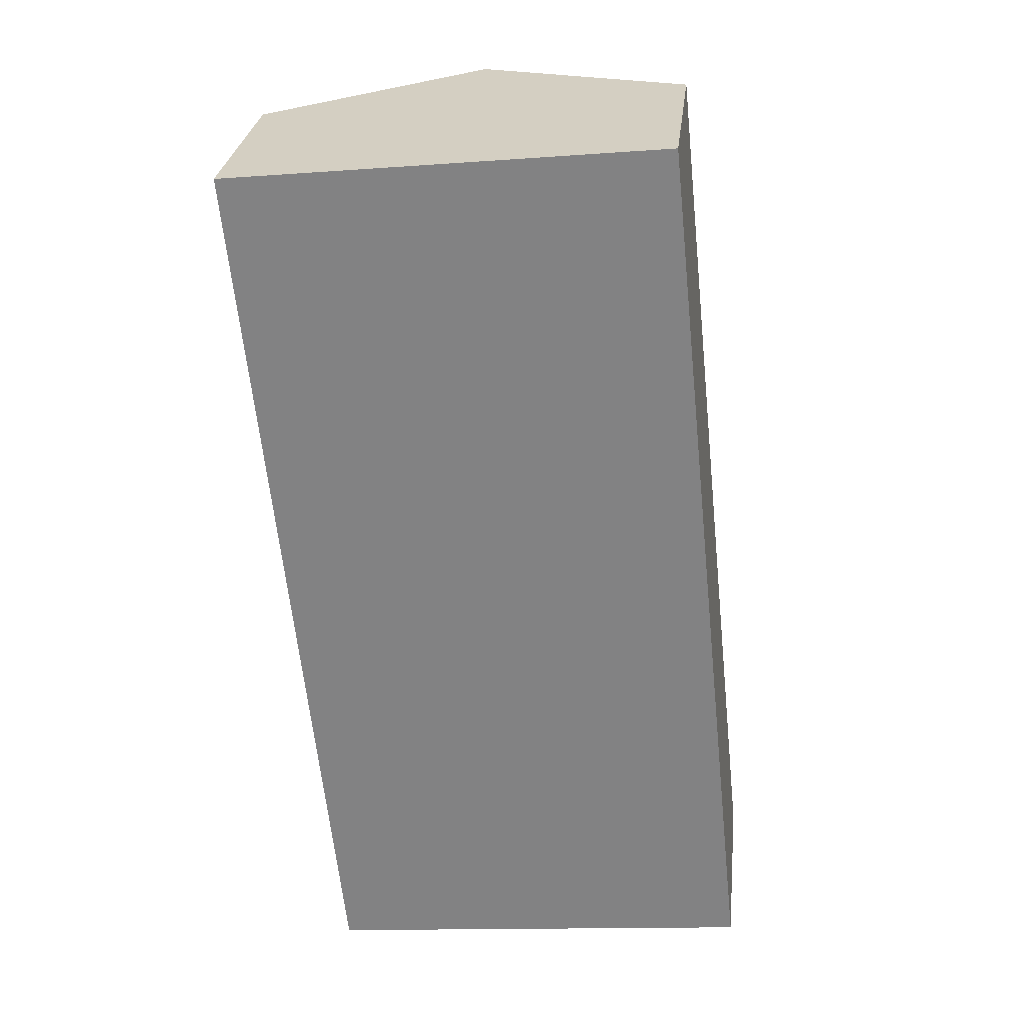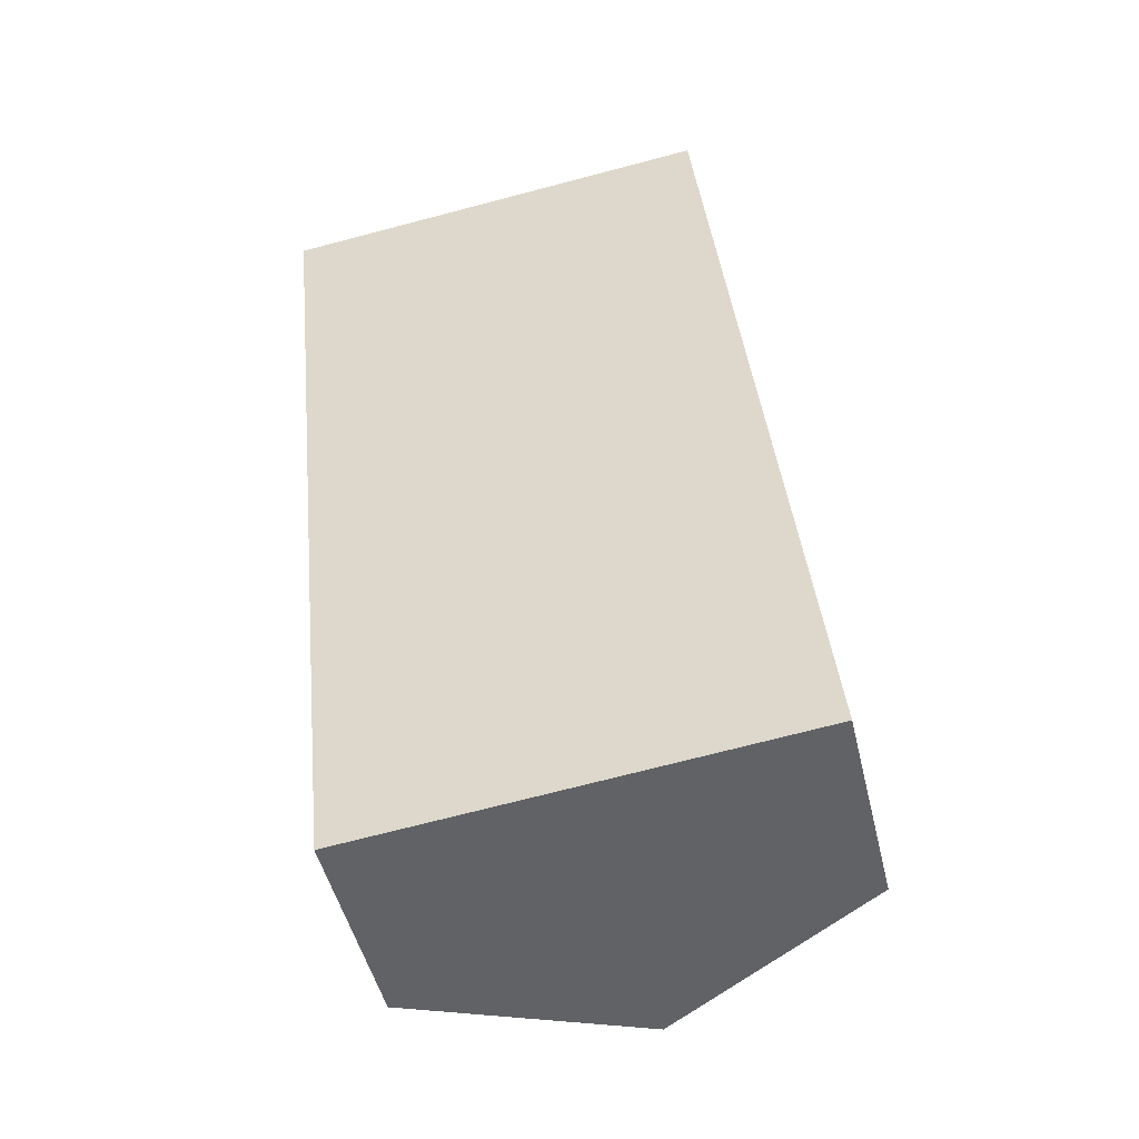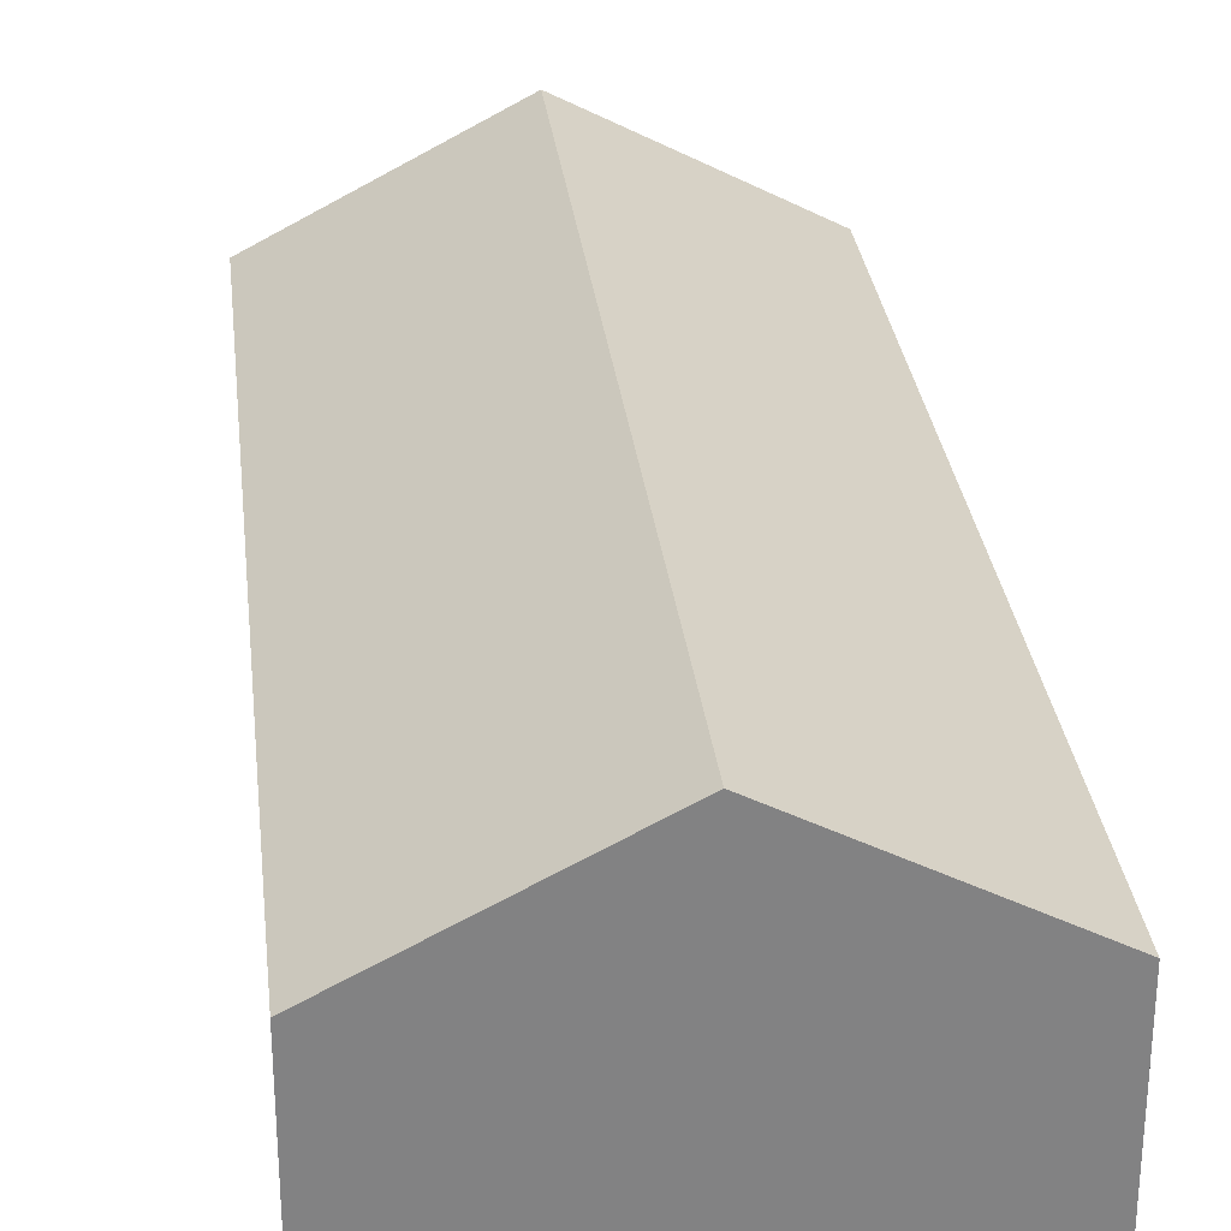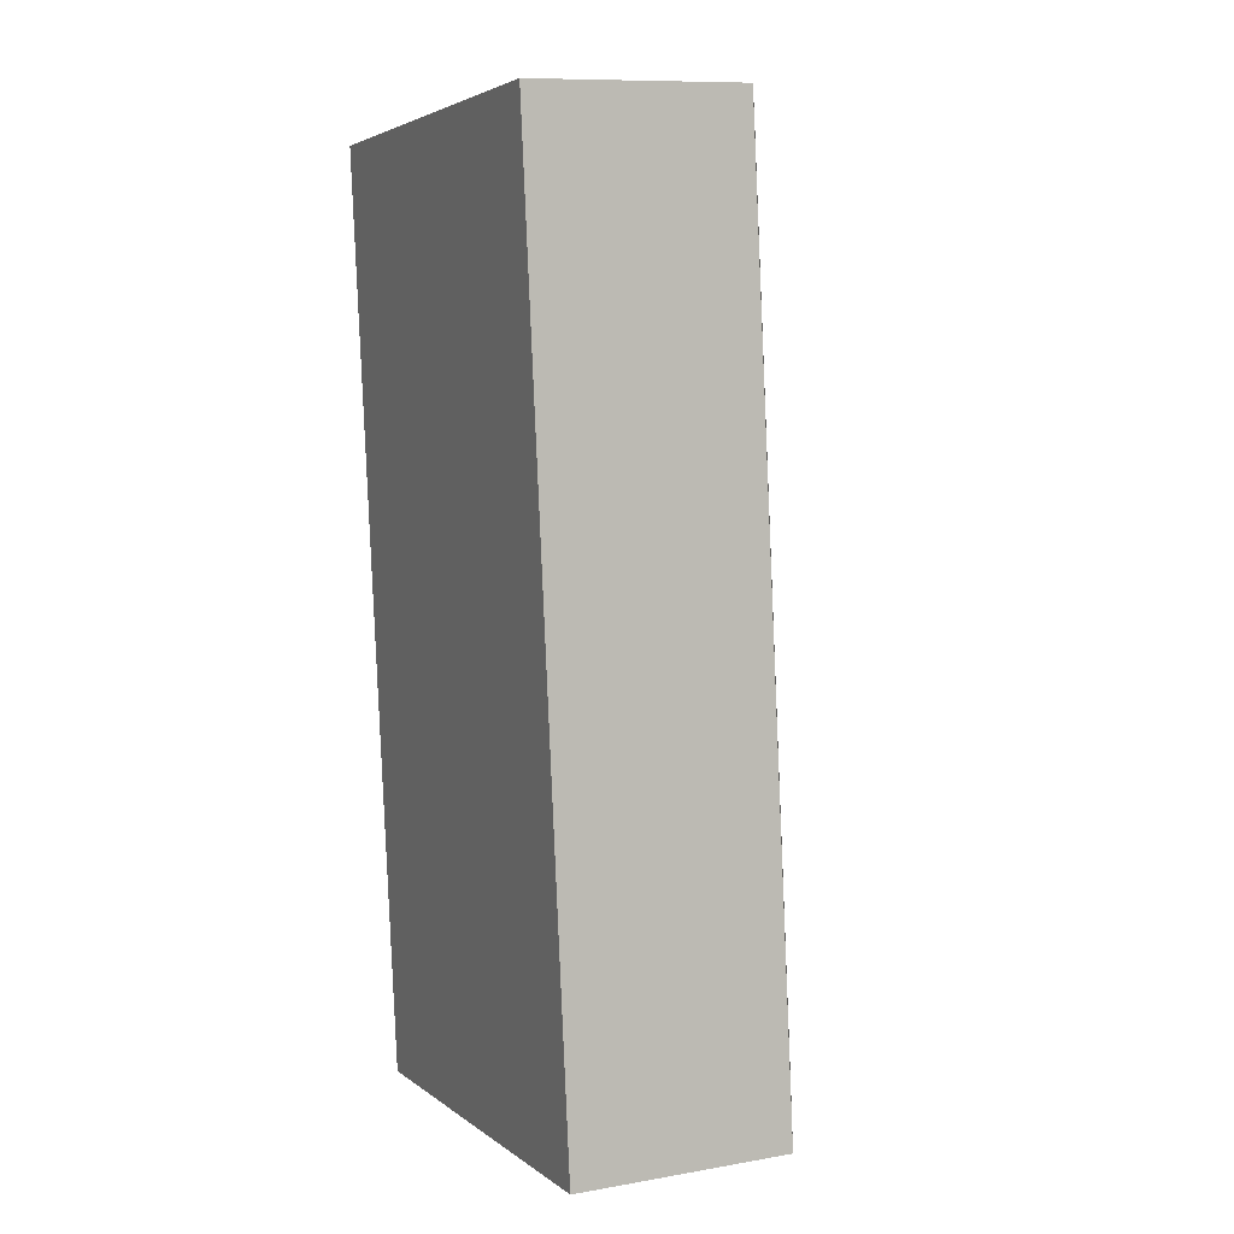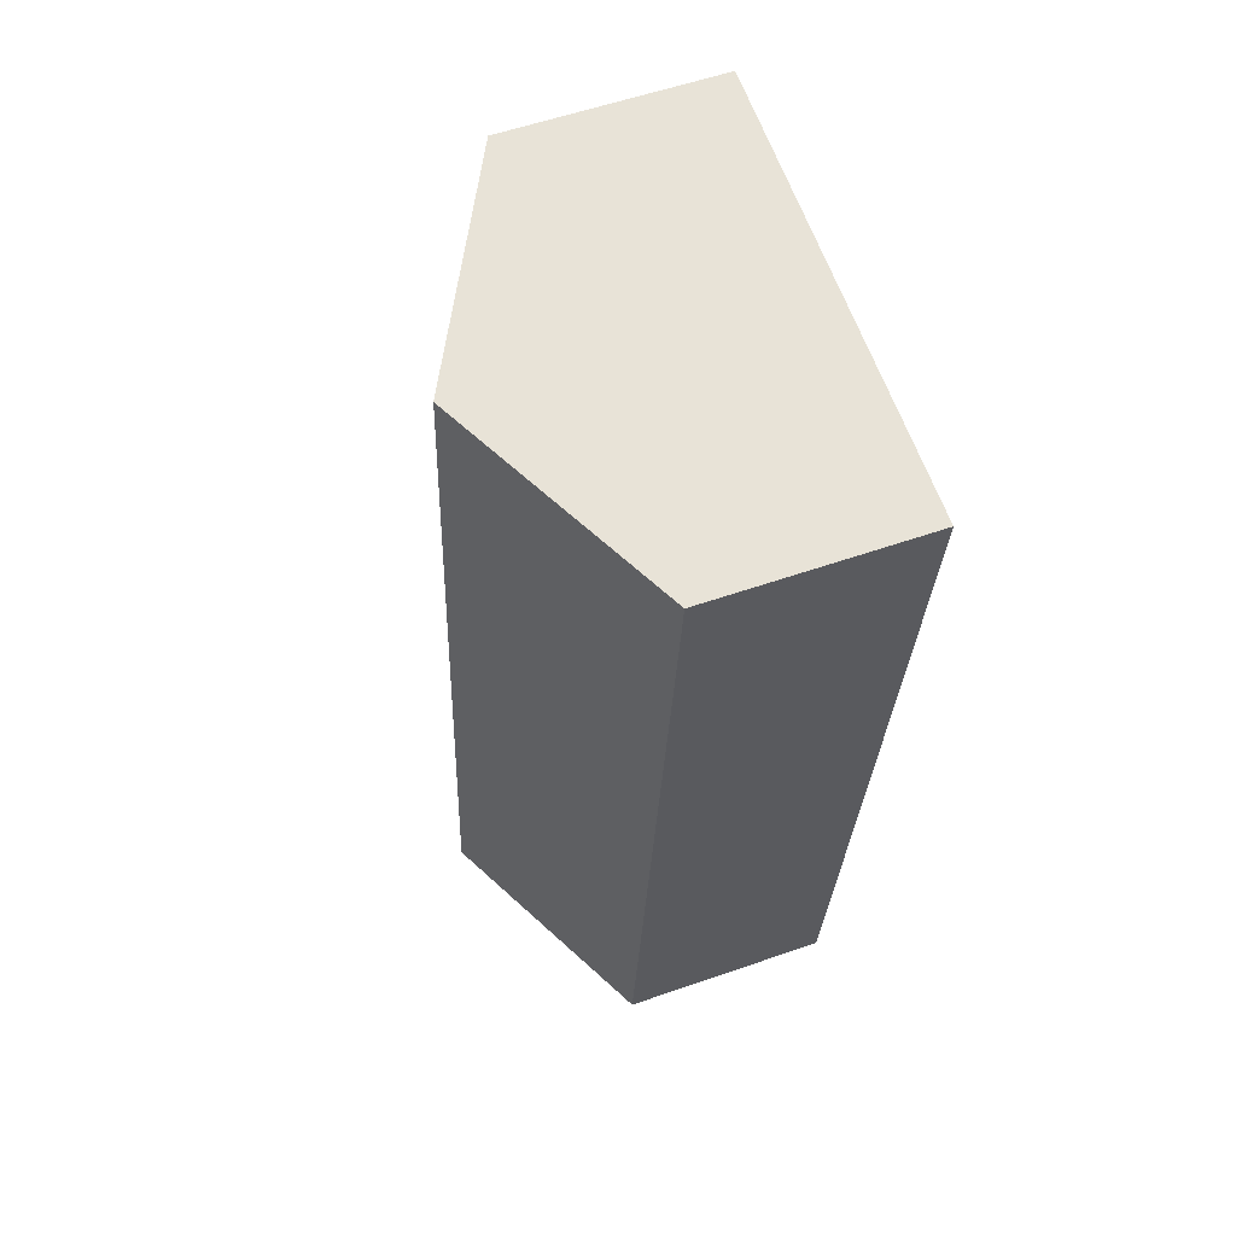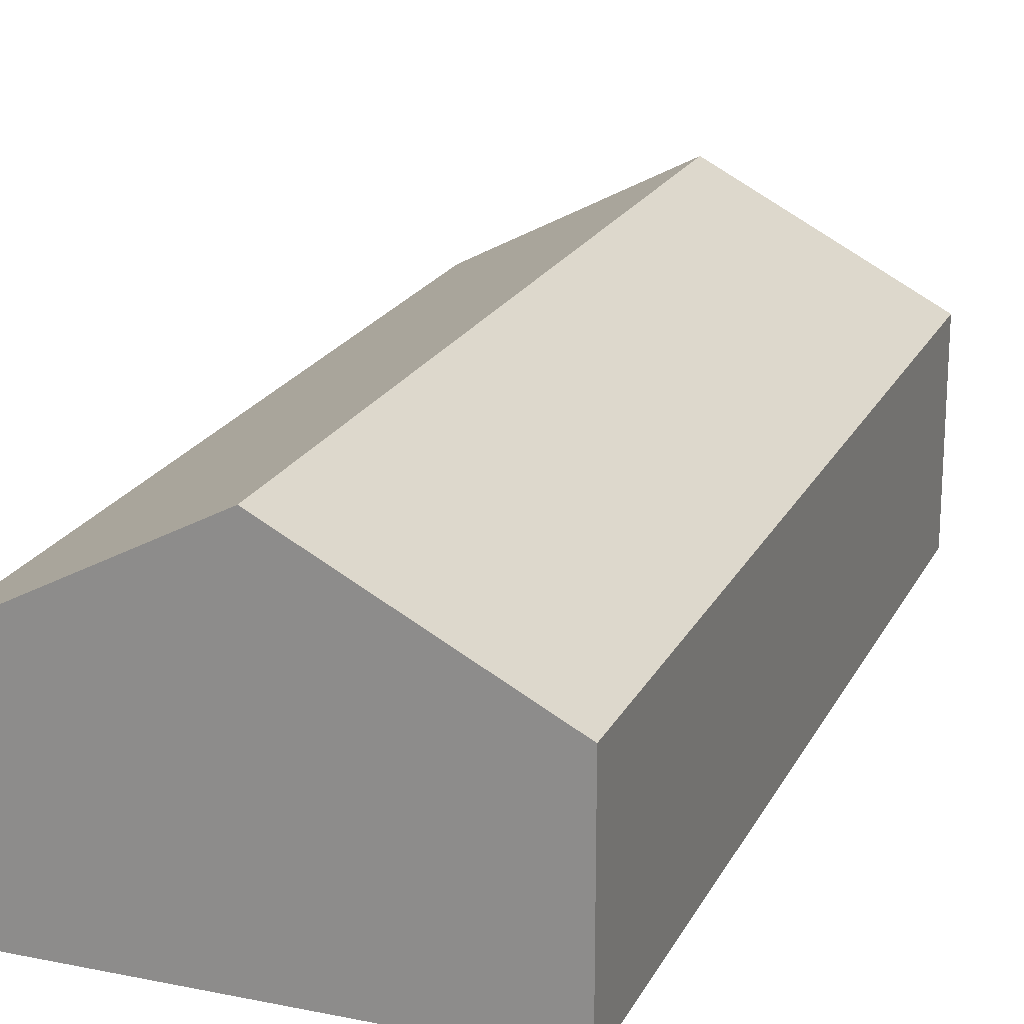
<metadata>
{"format":"obj","ext":"obj","renderer":"f3d","projection":"perspective","resolution":1024,"background":"white","views":[{"elev":28.2,"azim":6.5,"up":"+Z"},{"elev":-48.7,"azim":13.3,"up":"+Z"},{"elev":29.6,"azim":-12.5,"up":"+Y"},{"elev":10.2,"azim":65.8,"up":"+Z"},{"elev":57.4,"azim":-109.9,"up":"+Z"},{"elev":20.3,"azim":-165.6,"up":"+Y"}]}
</metadata>
<code>
v  5.093 1.99 -8.193
v  2.094 3.095 0.219
v  4.187 1.99 0.439
v  3 3.095 -8.413
v  0 1.99 1.219e-16
v  0.906 1.99 -8.633
v  0.906 5.286e-16 -8.633
v  0 0 0
v  2.094 -1.341e-17 0.219
v  4.187 -2.688e-17 0.439
v  5.093 5.017e-16 -8.193
v  3 5.151e-16 -8.413
g defaultobject
f 1 2 3
f 2 1 4
f 5 4 6
f 4 5 2
f 7 5 6
f 5 7 8
f 8 2 5
f 2 8 3
f 3 8 9
f 3 9 10
f 10 1 3
f 1 10 11
f 4 7 6
f 7 4 1
f 7 1 12
f 12 1 11
f 9 11 10
f 11 9 8
f 11 8 7
f 11 7 12

</code>
